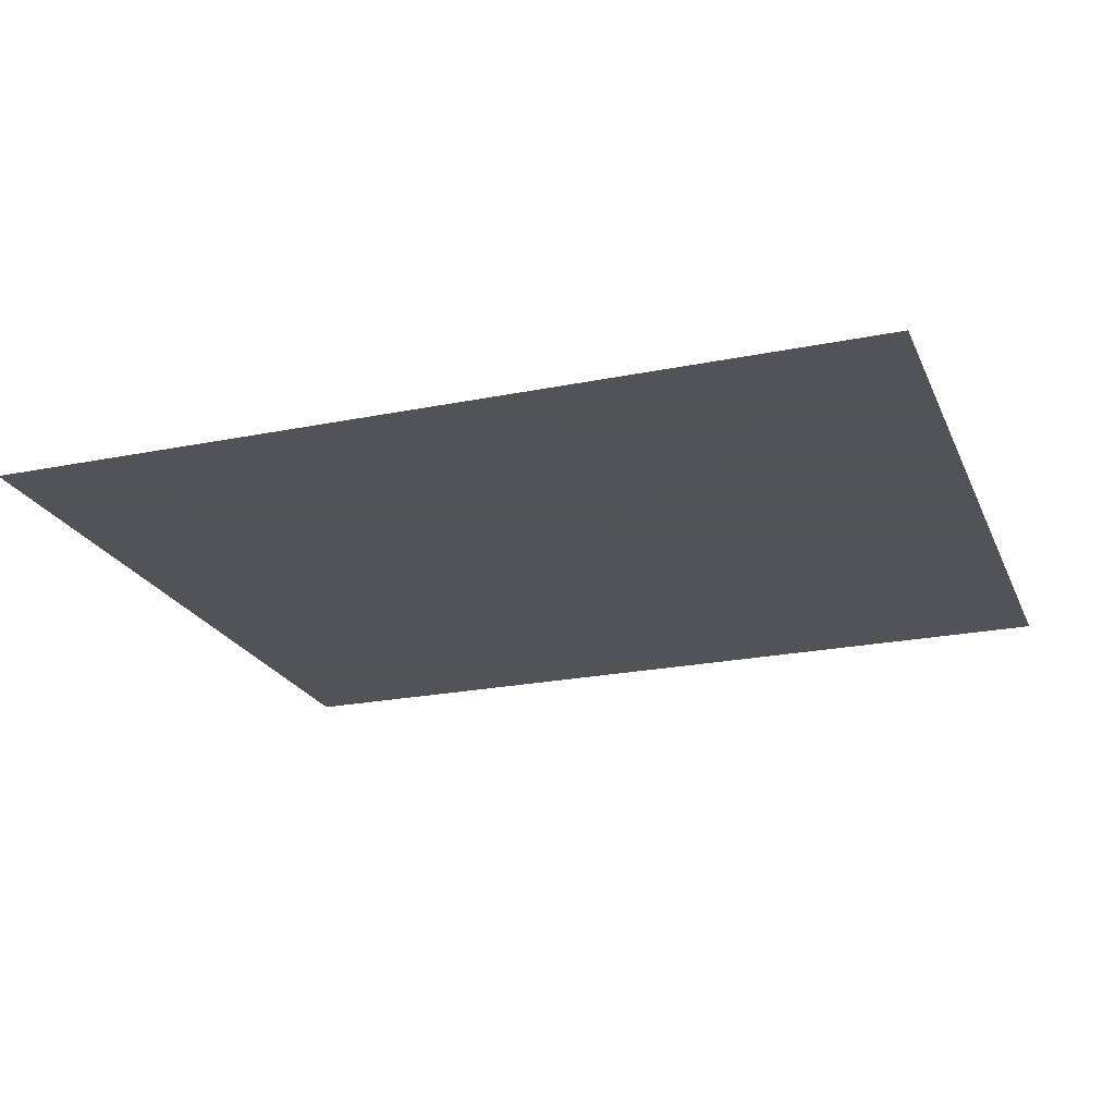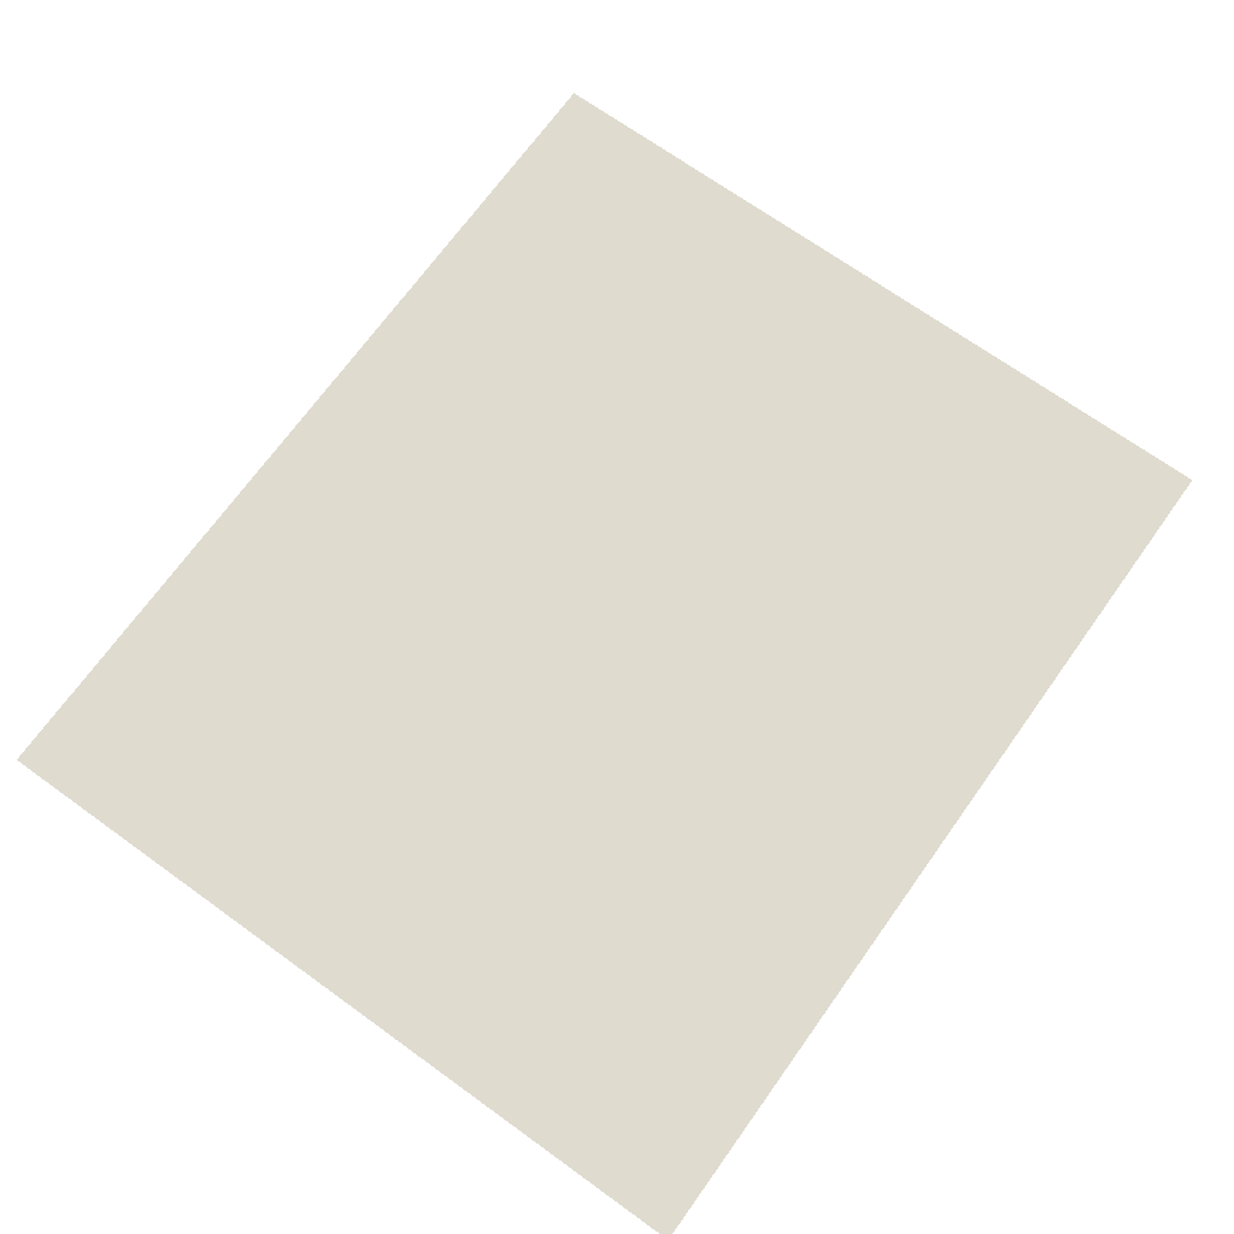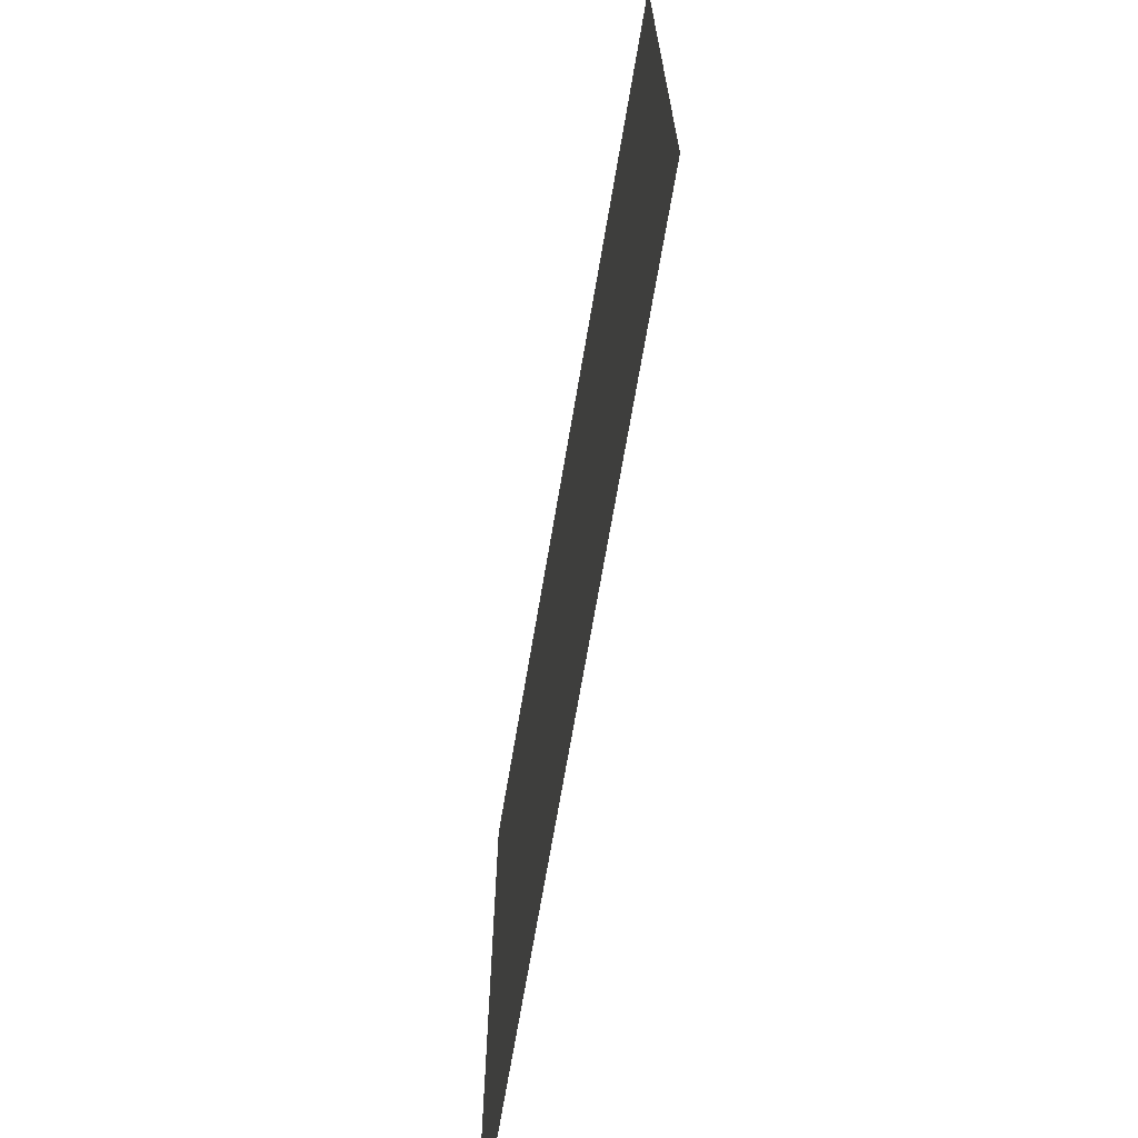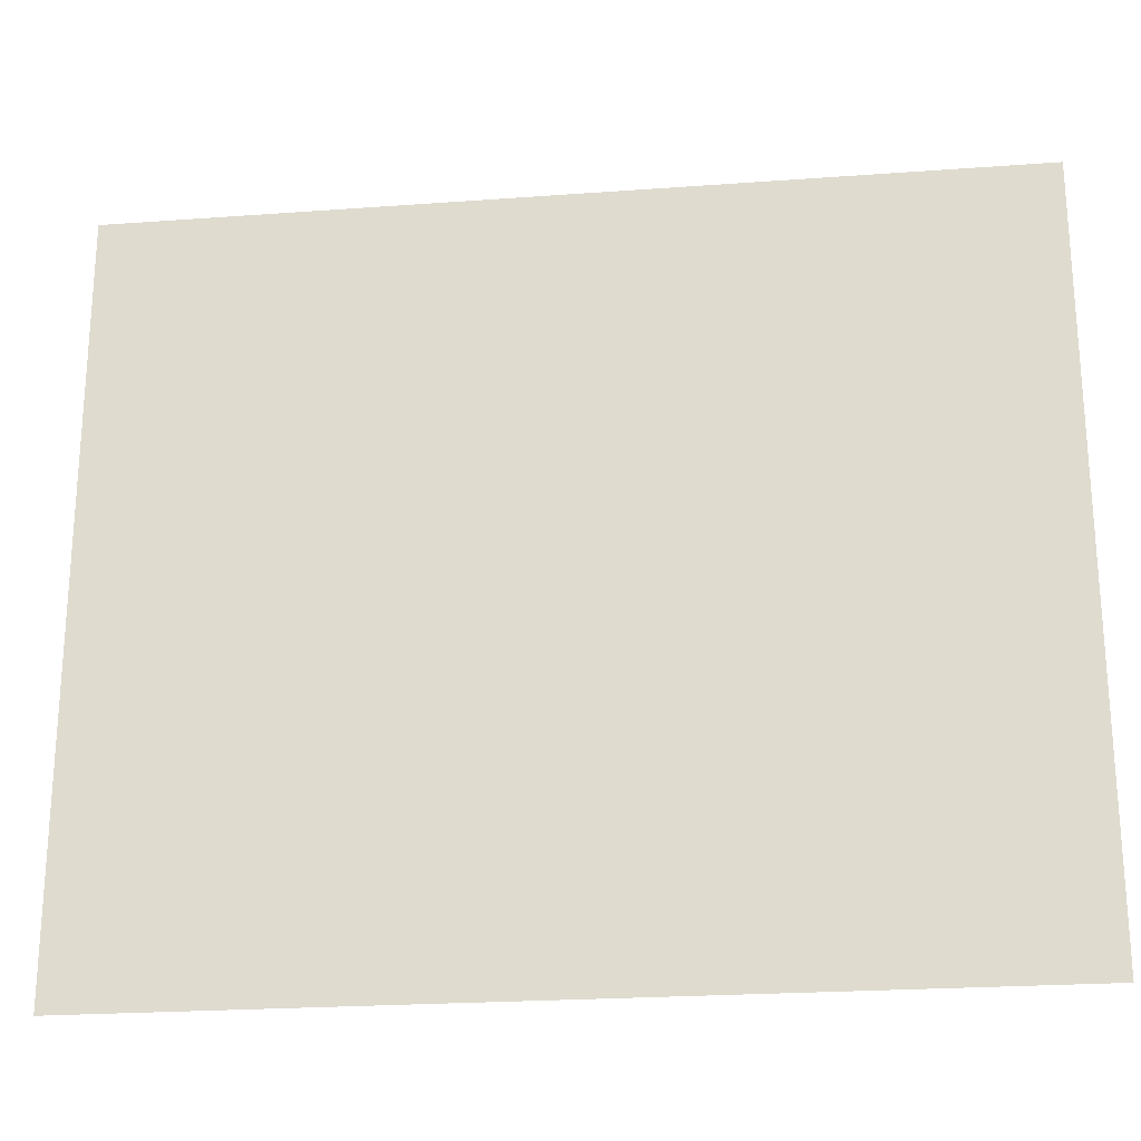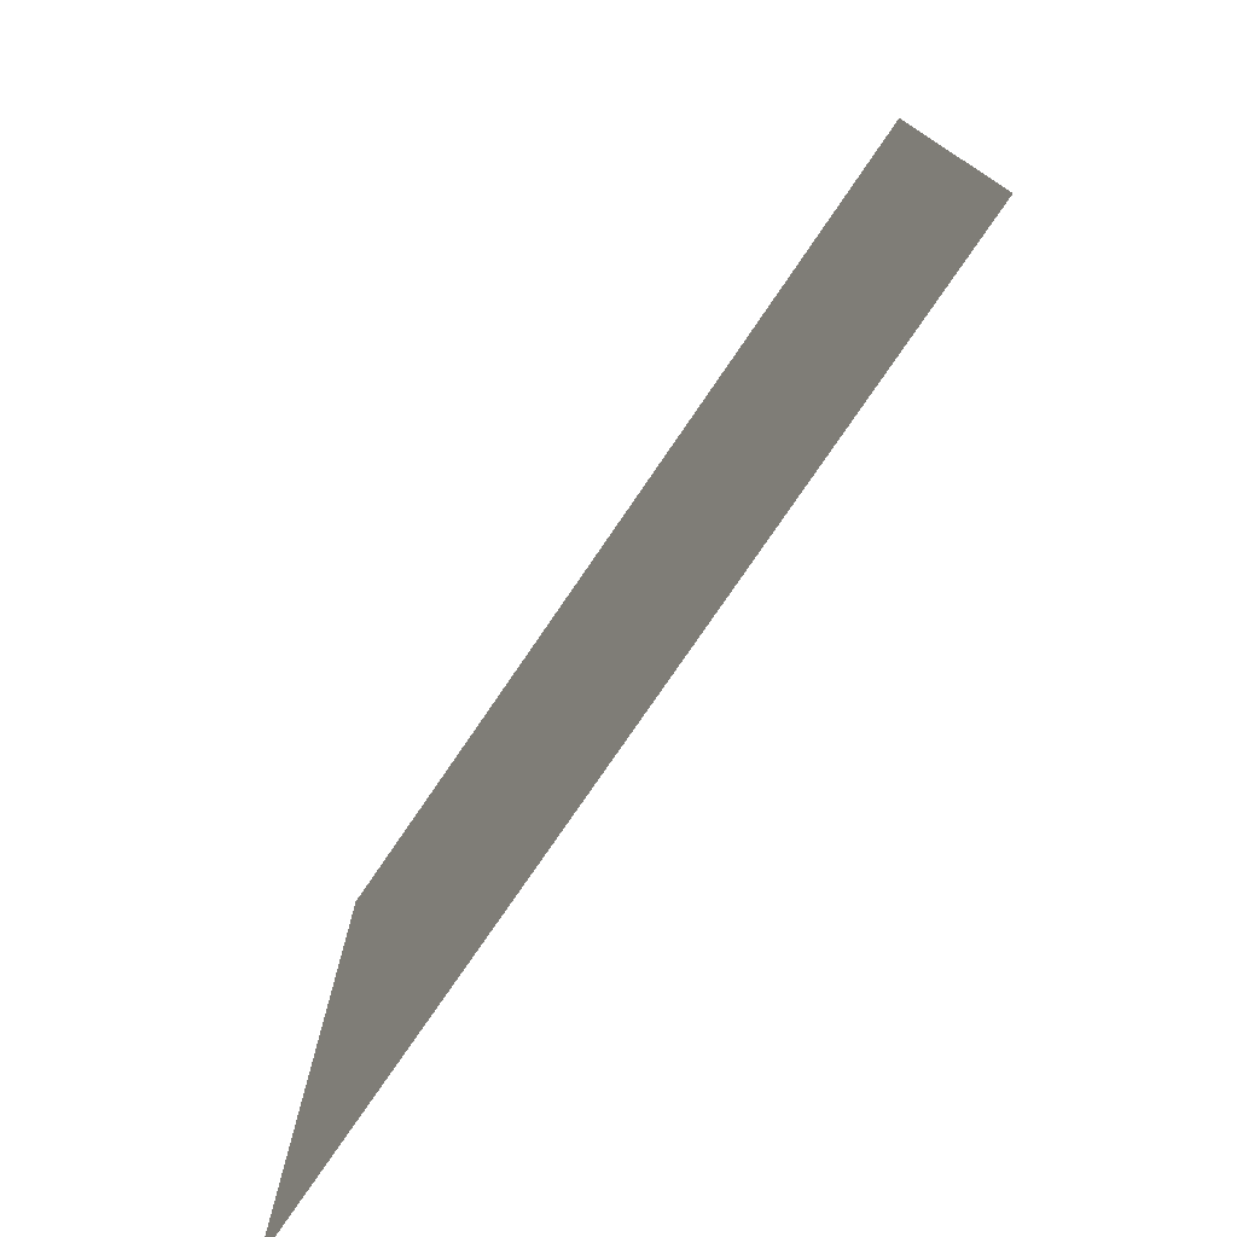
<metadata>
{"format":"obj","ext":"obj","renderer":"f3d","projection":"perspective","resolution":1024,"background":"white","views":[{"elev":-22.5,"azim":-160.7,"up":"+Y"},{"elev":70.4,"azim":125.7,"up":"+Y"},{"elev":-69.3,"azim":-99.6,"up":"+Z"},{"elev":-23.2,"azim":7.1,"up":"+Z"},{"elev":-76.4,"azim":-124.2,"up":"+Z"}]}
</metadata>
<code>
g LeafStyle05
v 0.9179 -0 0.7736
v 0.9179 0 -0.7736
v -0.9179 0 -0.7736
v -0.9179 -0 0.7736
f 1 2 3
f 1 3 4

</code>
